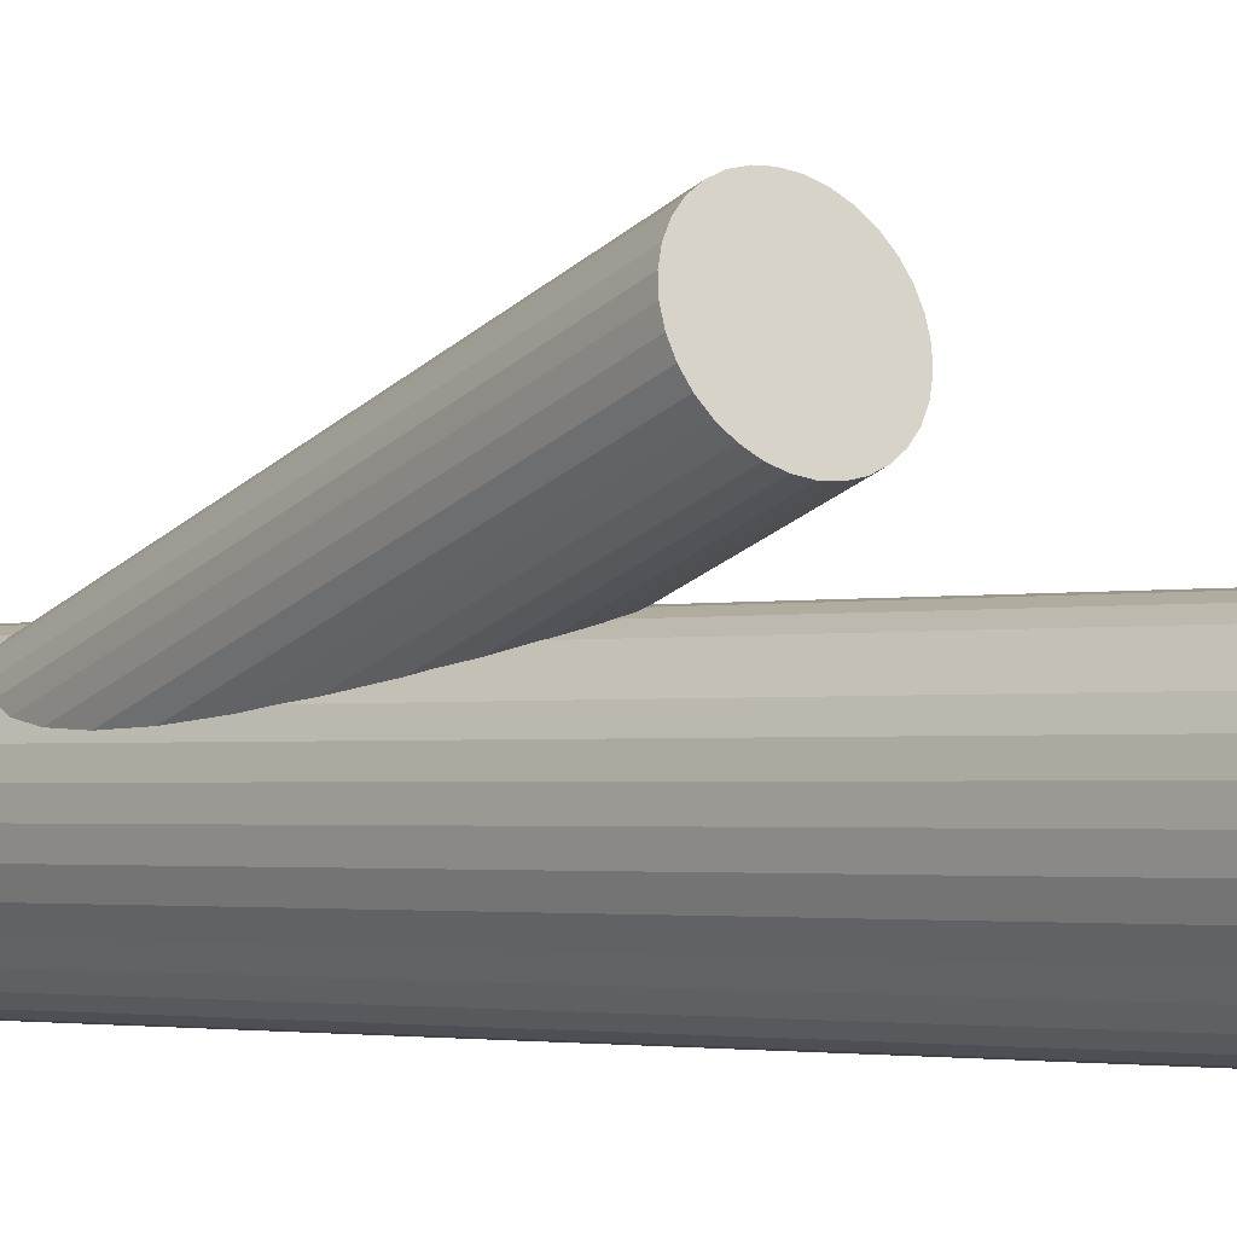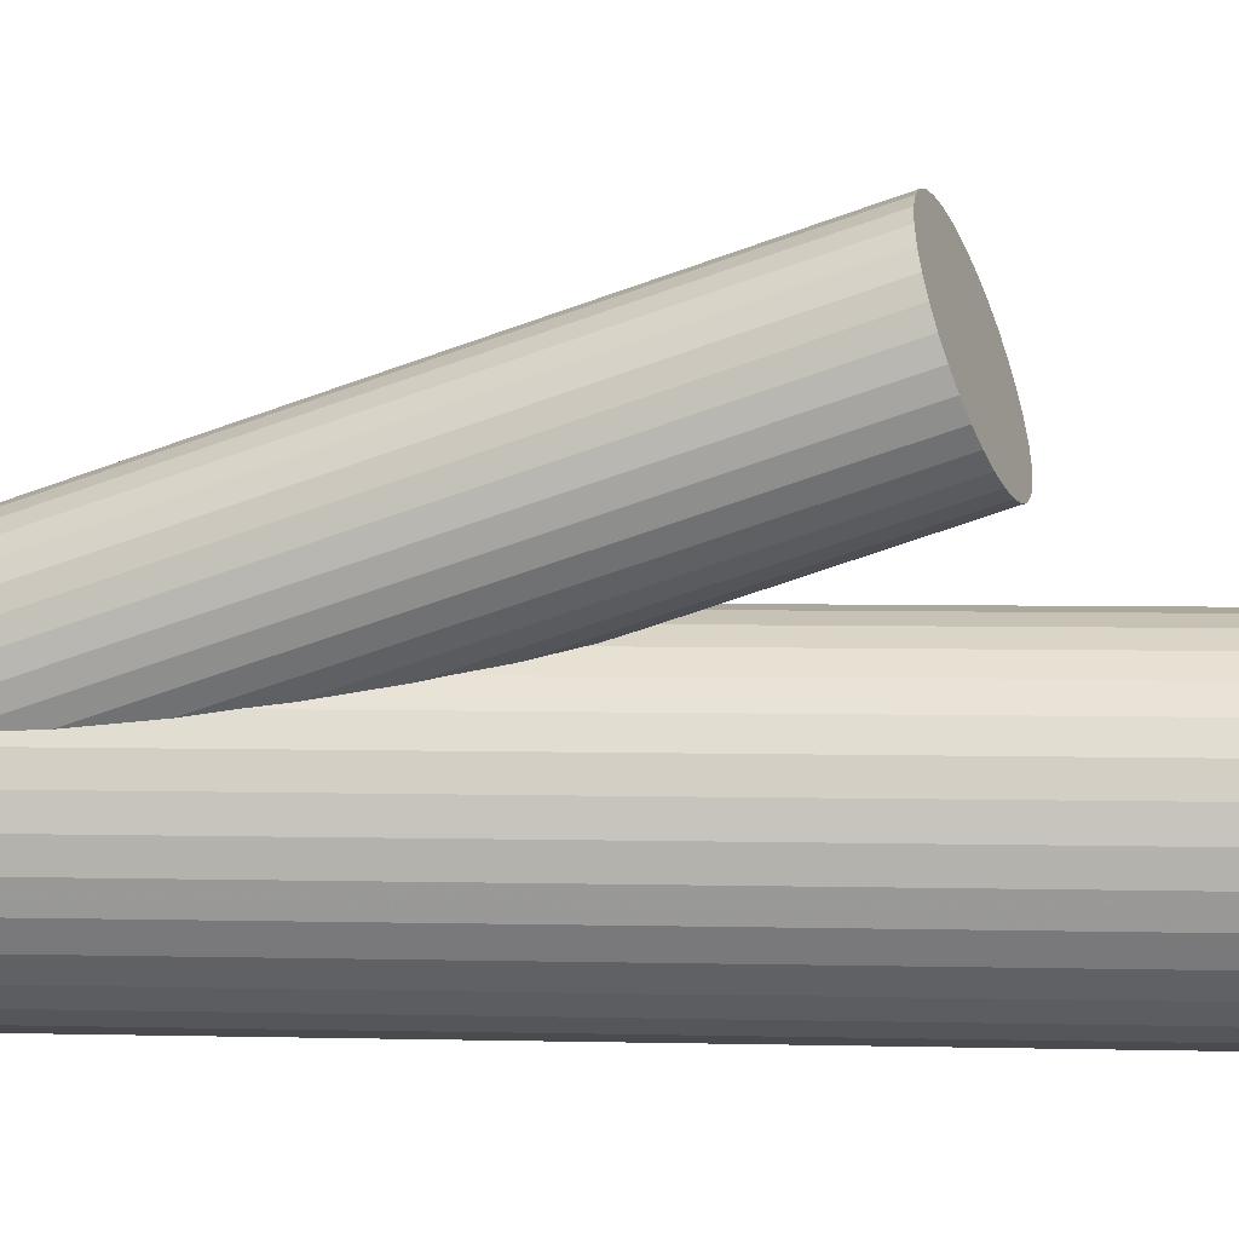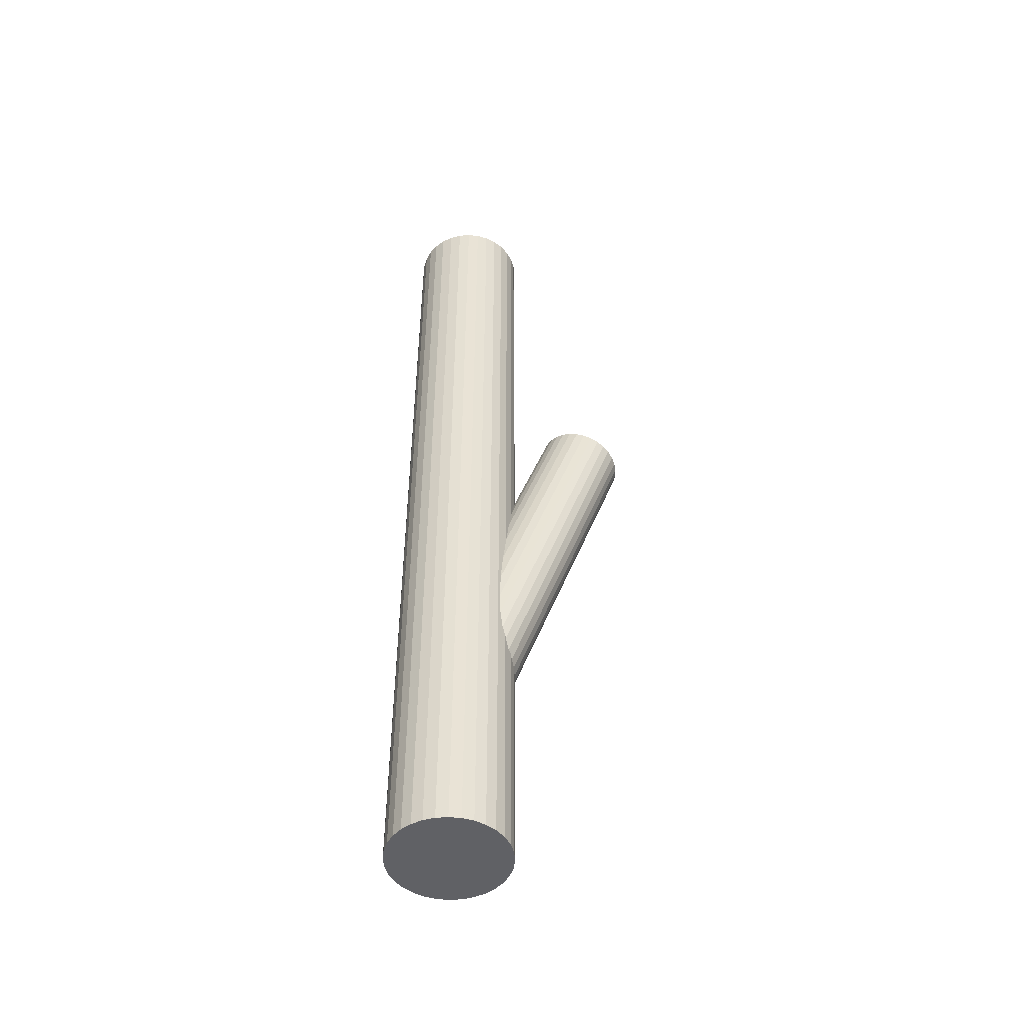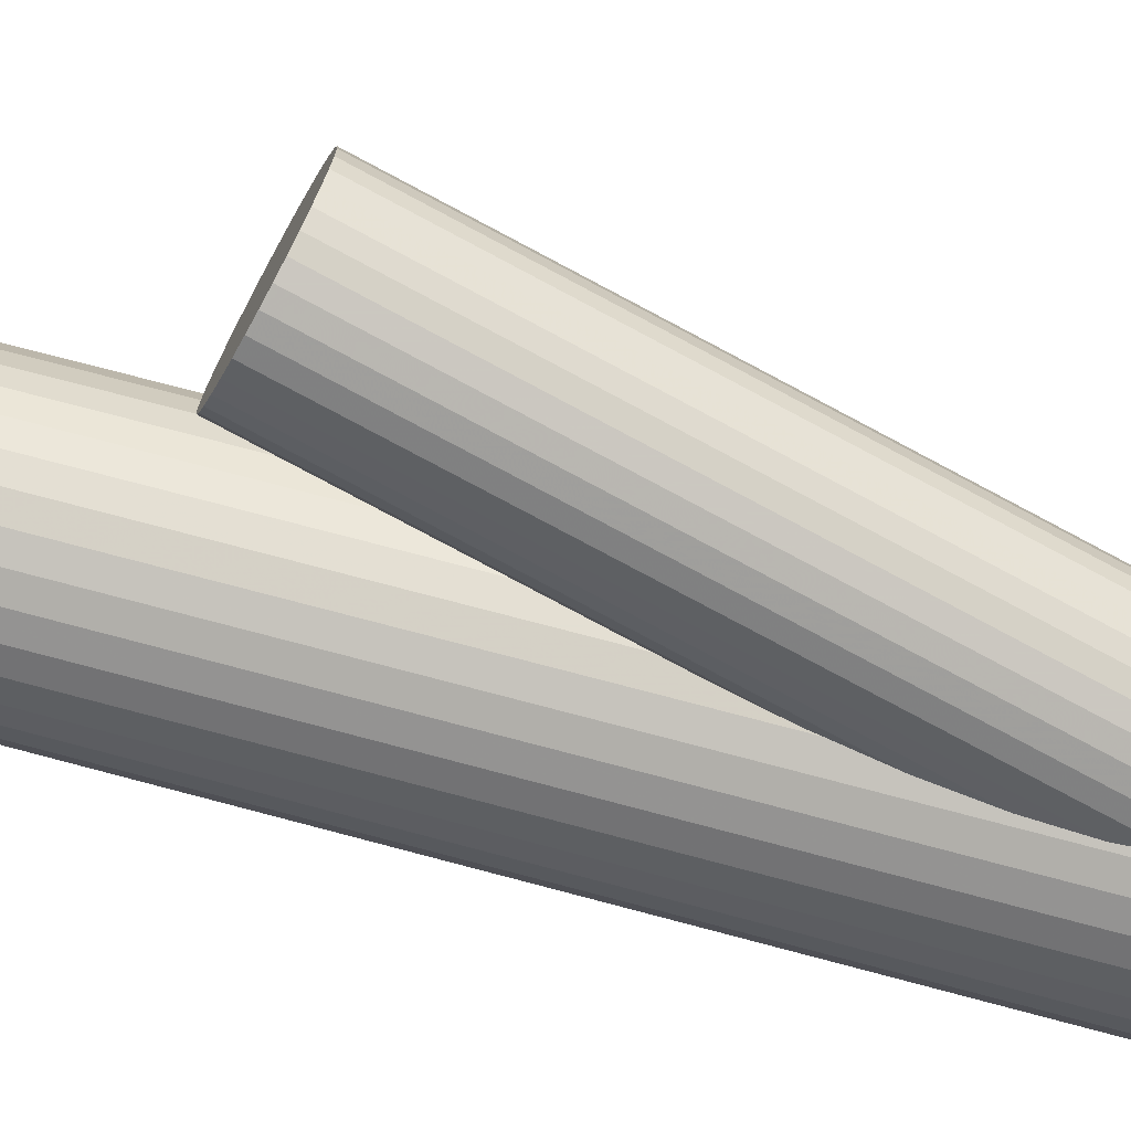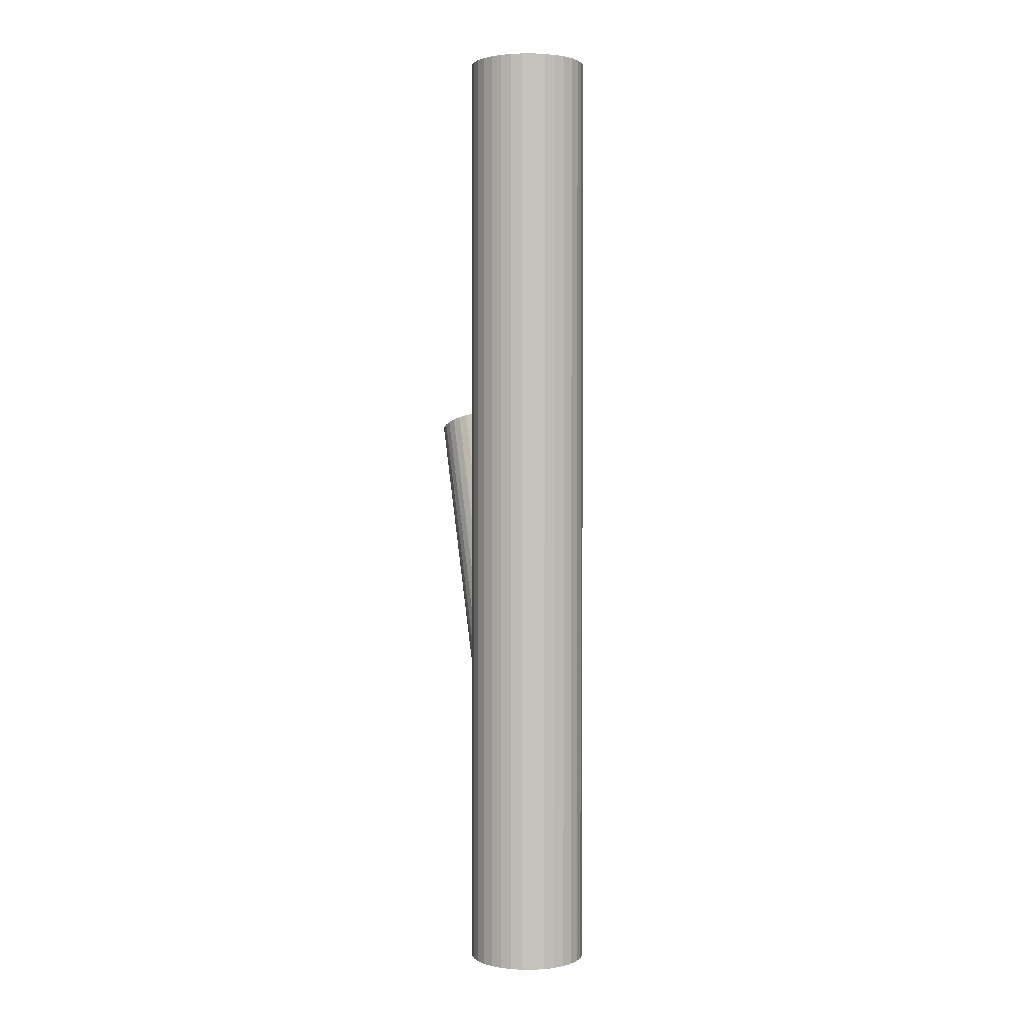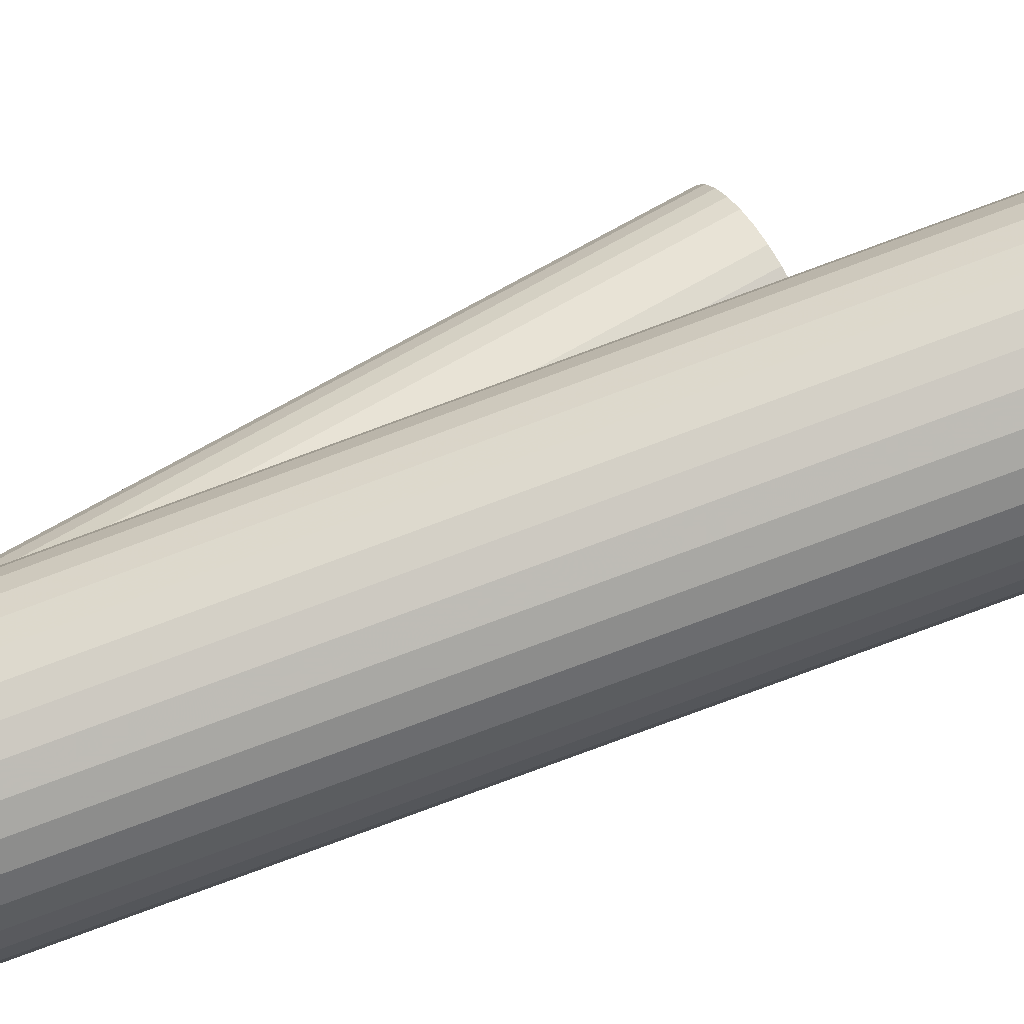
<metadata>
{"format":"obj","ext":"obj","renderer":"f3d","projection":"perspective","resolution":1024,"background":"white","views":[{"elev":-1.4,"azim":-42.3,"up":"+Y"},{"elev":2.8,"azim":-82.2,"up":"+Y"},{"elev":-49.1,"azim":100.4,"up":"+Z"},{"elev":60.8,"azim":106.2,"up":"+Y"},{"elev":1.8,"azim":-5.9,"up":"+Z"},{"elev":-79.9,"azim":-69.7,"up":"+Y"}]}
</metadata>
<code>
v 0.0564 -0.06235 -0.2985
v 0.05195 -0.03765 -0.3072
v -0.03381 0.03415 0.1161
v -0.03423 -0.06263 -0.3072
v -0.0464 -0.08209 -0.5
v -0.0464 -0.08209 0.5
v -0.0464 -0.03438 -0.5
v -0.0464 -0.03438 0.5
v -0.0001816 0.0439 0.1161
v -0.00917 -0.02002 -0.319
v 0.02323 -0.09974 -0.2892
v -0.04014 0.1189 0.08721
v -0.007739 0.03914 0.1169
v -0.01673 -0.02477 -0.3181
v 0.01733 0.08176 0.1051
v -0.07331 0.08148 0.09647
v 0.0169 -0.01502 -0.3181
v -0.06885 0.05677 0.1051
v 0.02337 -0.1194 -0.5
v 0.02337 -0.1194 0.5
v 0.02337 0.002912 -0.5
v 0.02337 0.002912 0.5
v 0.04584 -0.006397 -0.5
v 0.04584 -0.006397 0.5
v 0.04584 -0.1101 -0.5
v 0.04584 -0.1101 0.5
v -0.04995 -0.0704 -0.5
v -0.04995 -0.0704 0.5
v -0.04995 -0.04607 -0.5
v -0.04995 -0.04607 0.5
v -0.02811 0.07736 0.1022
v 0.04105 -0.02459 -0.3126
v -0.01266 -0.0006355 -0.5
v -0.01266 -0.0006355 0.5
v -0.01266 -0.1158 -0.5
v -0.01266 -0.1158 0.5
v -0.03273 -0.07097 -0.3042
v -0.02478 -0.08589 -0.2985
v 0.01708 0.07325 0.108
v 0.01263 0.09795 0.09929
v -0.05114 -0.05824 -0.5
v -0.05114 -0.05824 0.5
v -0.03201 -0.04577 -0.3126
v 0.007973 -0.01505 -0.319
v -0.01136 -0.09659 -0.2936
v -0.07355 0.07297 0.09929
v -0.03288 -0.1023 -0.5
v -0.03288 -0.1023 0.5
v -0.03288 -0.01415 -0.5
v -0.03288 -0.01415 0.5
v -0.02837 -0.0379 -0.3148
v -0.04848 0.1156 0.0875
v -0.01608 0.03586 0.1172
v -0.05604 0.1108 0.08835
v 0.06304 -0.0236 -0.5
v 0.06304 -0.0236 0.5
v 0.06304 -0.09287 -0.5
v 0.06304 -0.09287 0.5
v -0.02241 0.1206 0.08835
v -0.02321 -0.0308 -0.3167
v -0.003201 -0.09982 -0.2918
v 0.001734 0.111 0.09388
v -0.07204 0.06463 0.1022
v -0.0641 0.04971 0.108
v -0.07133 0.08983 0.09388
v -0.03134 0.1206 0.0875
v -0.05067 0.03901 0.1128
v 0.02561 -0.01665 -0.3167
v -0.06769 0.0977 0.09161
v 0.04562 -0.08567 -0.2918
v -0.04064 -0.0236 -0.5
v -0.04064 -0.0236 0.5
v -0.04064 -0.09287 -0.5
v -0.04064 -0.09287 0.5
v -0.06252 0.1048 0.08974
v -0.04251 0.03578 0.1147
v 0.05078 -0.07857 -0.2936
v 0.05529 -0.1023 -0.5
v 0.05529 -0.1023 0.5
v 0.05529 -0.01415 -0.5
v 0.05529 -0.01415 0.5
v 0.03376 -0.01988 -0.3148
v 0.01443 -0.1014 -0.2895
v 0.05442 -0.0707 -0.2959
v 0.07355 -0.05824 -0.5
v 0.07355 -0.05824 0.5
v 0.04719 -0.03059 -0.31
v 0.05514 -0.0455 -0.3042
v 0.07235 -0.0704 -0.5
v 0.07235 -0.0704 0.5
v 0.07235 -0.04607 -0.5
v 0.07235 -0.04607 0.5
v 0.03506 -0.0006355 -0.5
v 0.03506 -0.0006355 0.5
v 0.03506 -0.1158 -0.5
v 0.03506 -0.1158 0.5
v -0.01864 -0.09188 -0.2959
v -0.02343 -0.006397 -0.5
v -0.02343 -0.006397 0.5
v -0.02343 -0.1101 -0.5
v -0.02343 -0.1101 0.5
v 0.006302 0.04993 0.1147
v -0.01371 0.1189 0.08974
v -0.0009605 -0.1194 -0.5
v -0.0009605 -0.1194 0.5
v -0.0009605 0.002912 -0.5
v -0.0009605 0.002912 0.5
v 0.005506 -0.1015 -0.2904
v 0.03913 -0.0917 -0.2904
v -0.0008298 -0.01673 -0.3192
v 0.03157 -0.09645 -0.2895
v 0.01146 0.05702 0.1128
v 0.0688 -0.08209 -0.5
v 0.0688 -0.08209 0.5
v 0.0688 -0.03438 -0.5
v 0.0688 -0.03438 0.5
v 0.05664 -0.05384 -0.3013
v -0.005553 0.1157 0.09161
v -0.02488 0.03417 0.1169
v 0.0151 0.0649 0.1106
v -0.03399 -0.05412 -0.31
v -0.02954 -0.07882 -0.3013
v 0.007874 0.105 0.09647
v 0.01582 0.0901 0.1022
v -0.05796 0.04372 0.1106
v 0.0112 -0.1206 -0.5
v 0.0112 -0.1206 0.5
v 0.0112 0.00411 -0.5
v 0.0112 0.00411 0.5
v 0.0112 -0.05824 -0.5
v 0.0112 -0.05824 0.5
v 0.0112 -0.05824 -0.3042
f 85 130 91
f 85 91 86
f 86 91 92
f 86 92 131
f 91 130 115
f 91 115 92
f 92 115 116
f 92 116 131
f 115 130 55
f 115 55 116
f 116 55 56
f 116 56 131
f 55 130 80
f 55 80 56
f 56 80 81
f 56 81 131
f 80 130 23
f 80 23 81
f 81 23 24
f 81 24 131
f 23 130 93
f 23 93 24
f 24 93 94
f 24 94 131
f 93 130 21
f 93 21 94
f 94 21 22
f 94 22 131
f 21 130 128
f 21 128 22
f 22 128 129
f 22 129 131
f 128 130 106
f 128 106 129
f 129 106 107
f 129 107 131
f 106 130 33
f 106 33 107
f 107 33 34
f 107 34 131
f 33 130 98
f 33 98 34
f 34 98 99
f 34 99 131
f 98 130 49
f 98 49 99
f 99 49 50
f 99 50 131
f 49 130 71
f 49 71 50
f 50 71 72
f 50 72 131
f 71 130 7
f 71 7 72
f 72 7 8
f 72 8 131
f 7 130 29
f 7 29 8
f 8 29 30
f 8 30 131
f 29 130 41
f 29 41 30
f 30 41 42
f 30 42 131
f 41 130 27
f 41 27 42
f 42 27 28
f 42 28 131
f 27 130 5
f 27 5 28
f 28 5 6
f 28 6 131
f 5 130 73
f 5 73 6
f 6 73 74
f 6 74 131
f 73 130 47
f 73 47 74
f 74 47 48
f 74 48 131
f 47 130 100
f 47 100 48
f 48 100 101
f 48 101 131
f 100 130 35
f 100 35 101
f 101 35 36
f 101 36 131
f 35 130 104
f 35 104 36
f 36 104 105
f 36 105 131
f 104 130 126
f 104 126 105
f 105 126 127
f 105 127 131
f 126 130 19
f 126 19 127
f 127 19 20
f 127 20 131
f 19 130 95
f 19 95 20
f 20 95 96
f 20 96 131
f 95 130 25
f 95 25 96
f 96 25 26
f 96 26 131
f 25 130 78
f 25 78 26
f 26 78 79
f 26 79 131
f 78 130 57
f 78 57 79
f 79 57 58
f 79 58 131
f 57 130 113
f 57 113 58
f 58 113 114
f 58 114 131
f 113 130 89
f 113 89 114
f 114 89 90
f 114 90 131
f 89 130 85
f 89 85 90
f 90 85 86
f 90 86 131
f 37 132 122
f 37 122 63
f 63 122 18
f 63 18 31
f 122 132 38
f 122 38 18
f 18 38 64
f 18 64 31
f 38 132 97
f 38 97 64
f 64 97 125
f 64 125 31
f 97 132 45
f 97 45 125
f 125 45 67
f 125 67 31
f 45 132 61
f 45 61 67
f 67 61 76
f 67 76 31
f 61 132 108
f 61 108 76
f 76 108 3
f 76 3 31
f 108 132 83
f 108 83 3
f 3 83 119
f 3 119 31
f 83 132 11
f 83 11 119
f 119 11 53
f 119 53 31
f 11 132 111
f 11 111 53
f 53 111 13
f 53 13 31
f 111 132 109
f 111 109 13
f 13 109 9
f 13 9 31
f 109 132 70
f 109 70 9
f 9 70 102
f 9 102 31
f 70 132 77
f 70 77 102
f 102 77 112
f 102 112 31
f 77 132 84
f 77 84 112
f 112 84 120
f 112 120 31
f 84 132 1
f 84 1 120
f 120 1 39
f 120 39 31
f 1 132 117
f 1 117 39
f 39 117 15
f 39 15 31
f 117 132 88
f 117 88 15
f 15 88 124
f 15 124 31
f 88 132 2
f 88 2 124
f 124 2 40
f 124 40 31
f 2 132 87
f 2 87 40
f 40 87 123
f 40 123 31
f 87 132 32
f 87 32 123
f 123 32 62
f 123 62 31
f 32 132 82
f 32 82 62
f 62 82 118
f 62 118 31
f 82 132 68
f 82 68 118
f 118 68 103
f 118 103 31
f 68 132 17
f 68 17 103
f 103 17 59
f 103 59 31
f 17 132 44
f 17 44 59
f 59 44 66
f 59 66 31
f 44 132 110
f 44 110 66
f 66 110 12
f 66 12 31
f 110 132 10
f 110 10 12
f 12 10 52
f 12 52 31
f 10 132 14
f 10 14 52
f 52 14 54
f 52 54 31
f 14 132 60
f 14 60 54
f 54 60 75
f 54 75 31
f 60 132 51
f 60 51 75
f 75 51 69
f 75 69 31
f 51 132 43
f 51 43 69
f 69 43 65
f 69 65 31
f 43 132 121
f 43 121 65
f 65 121 16
f 65 16 31
f 121 132 4
f 121 4 16
f 16 4 46
f 16 46 31
f 4 132 37
f 4 37 46
f 46 37 63
f 46 63 31

</code>
